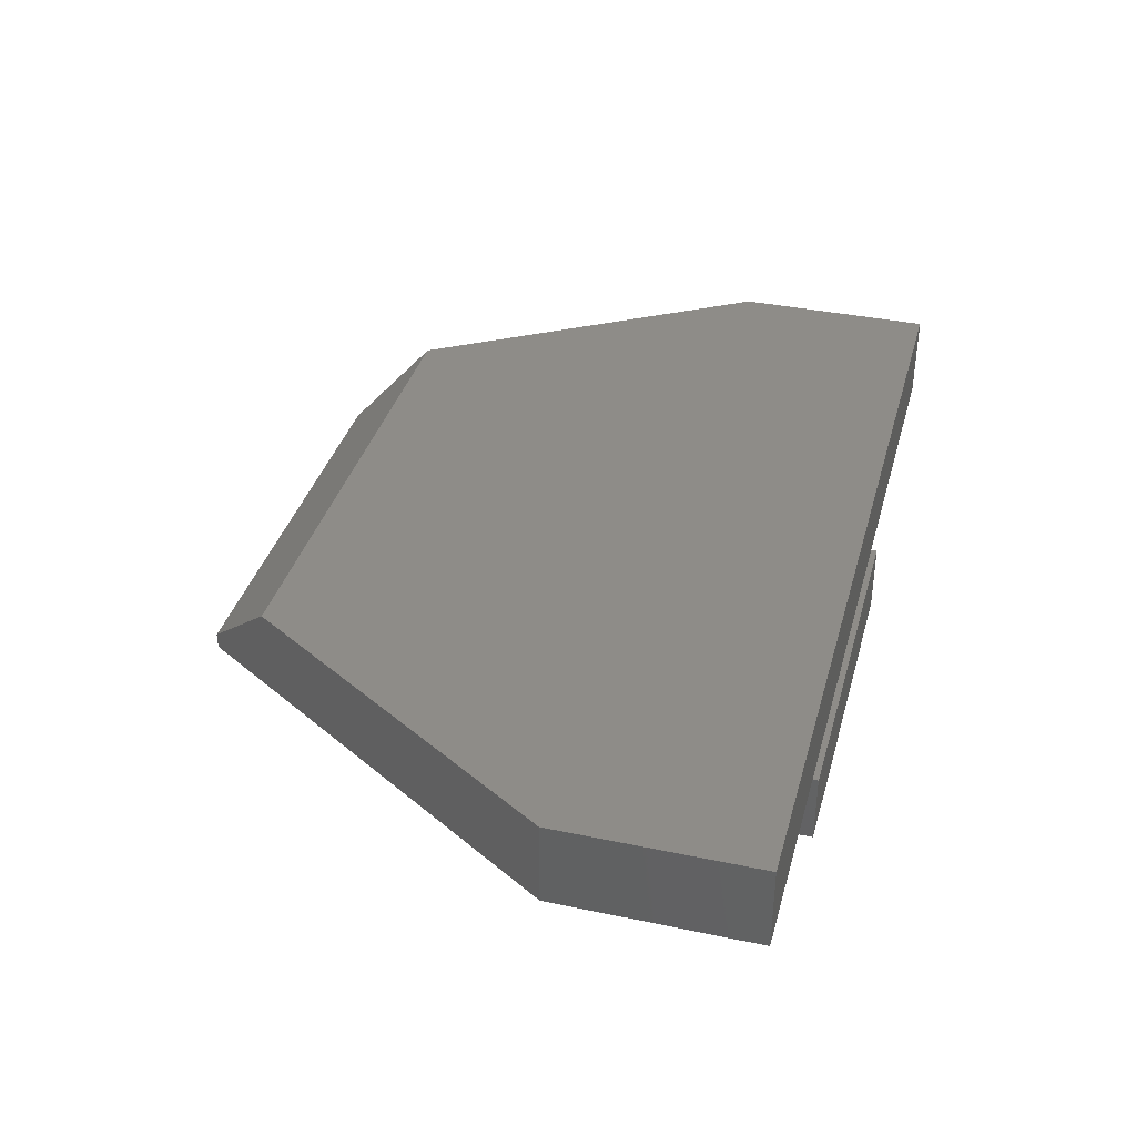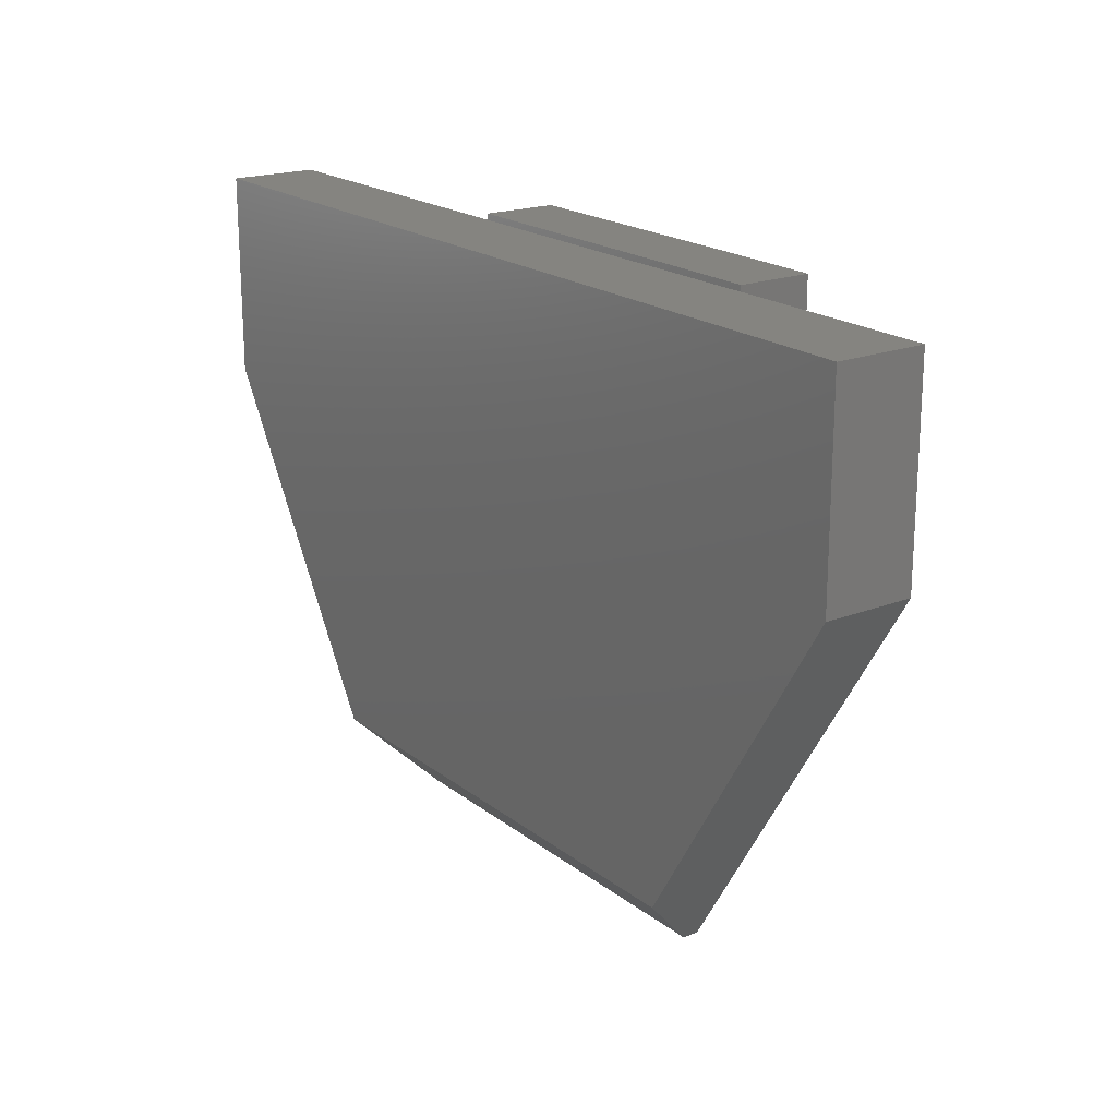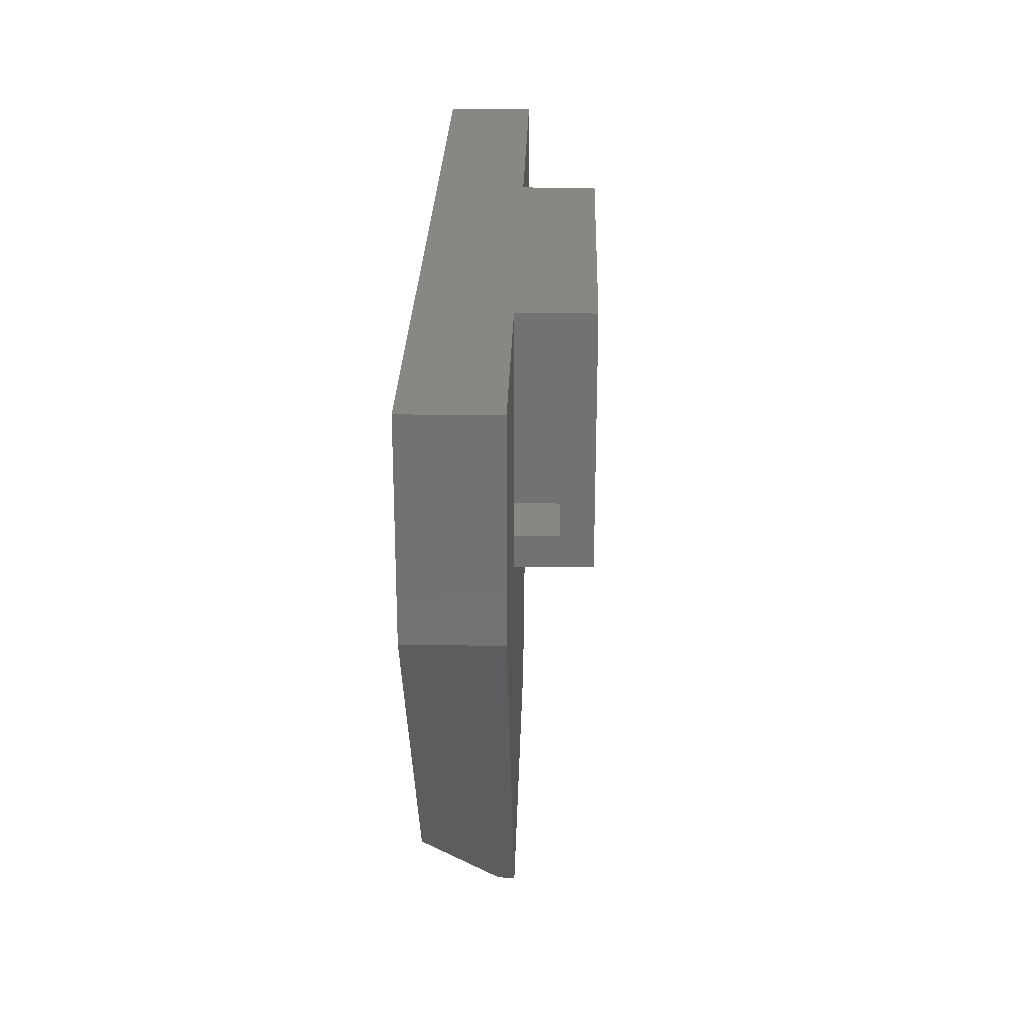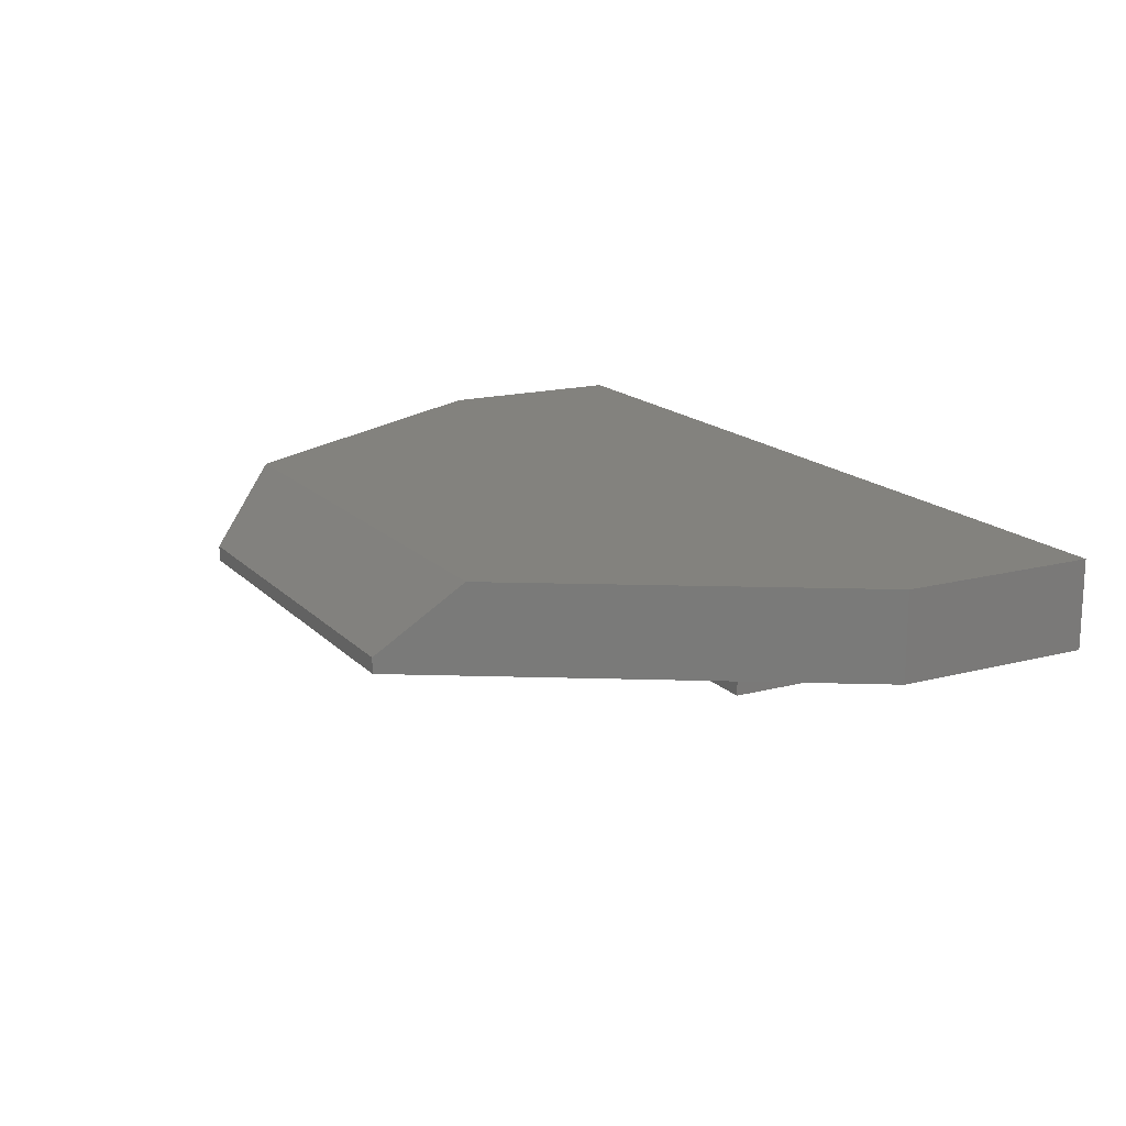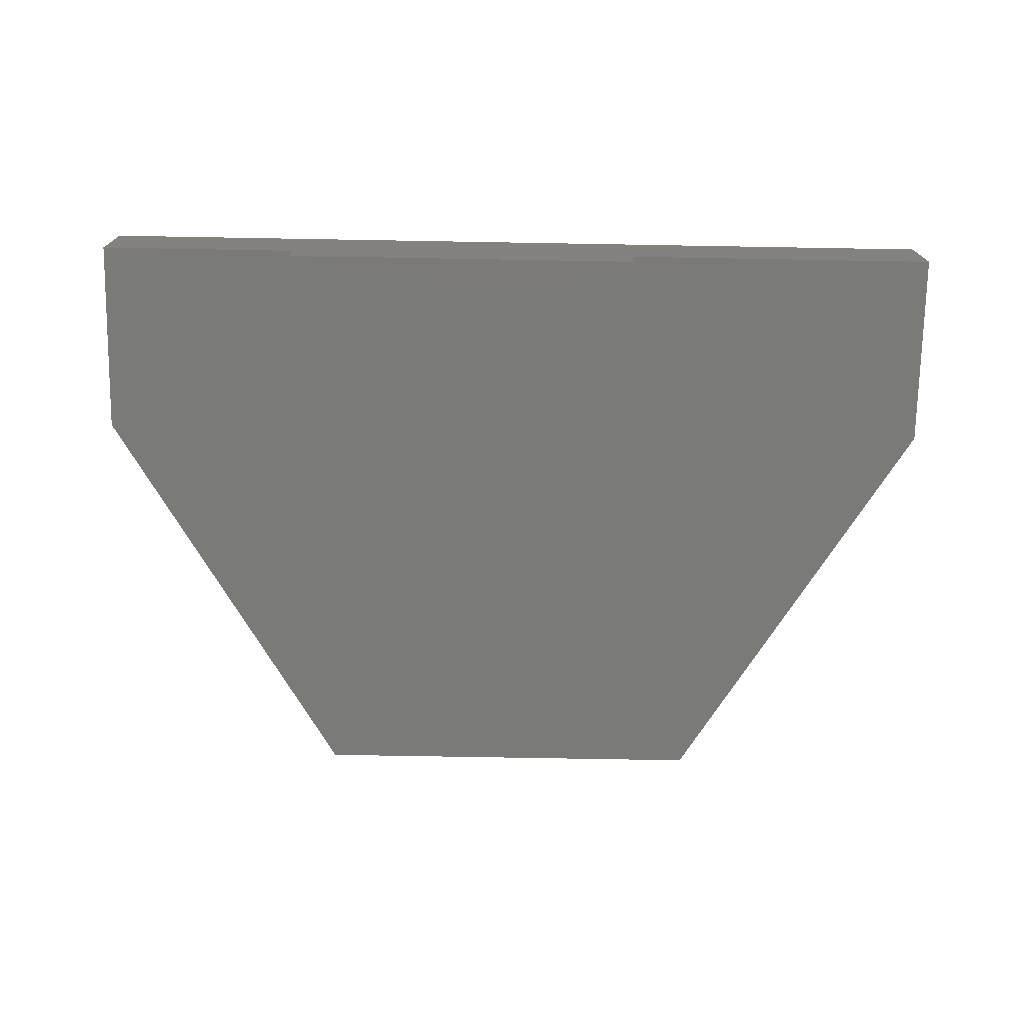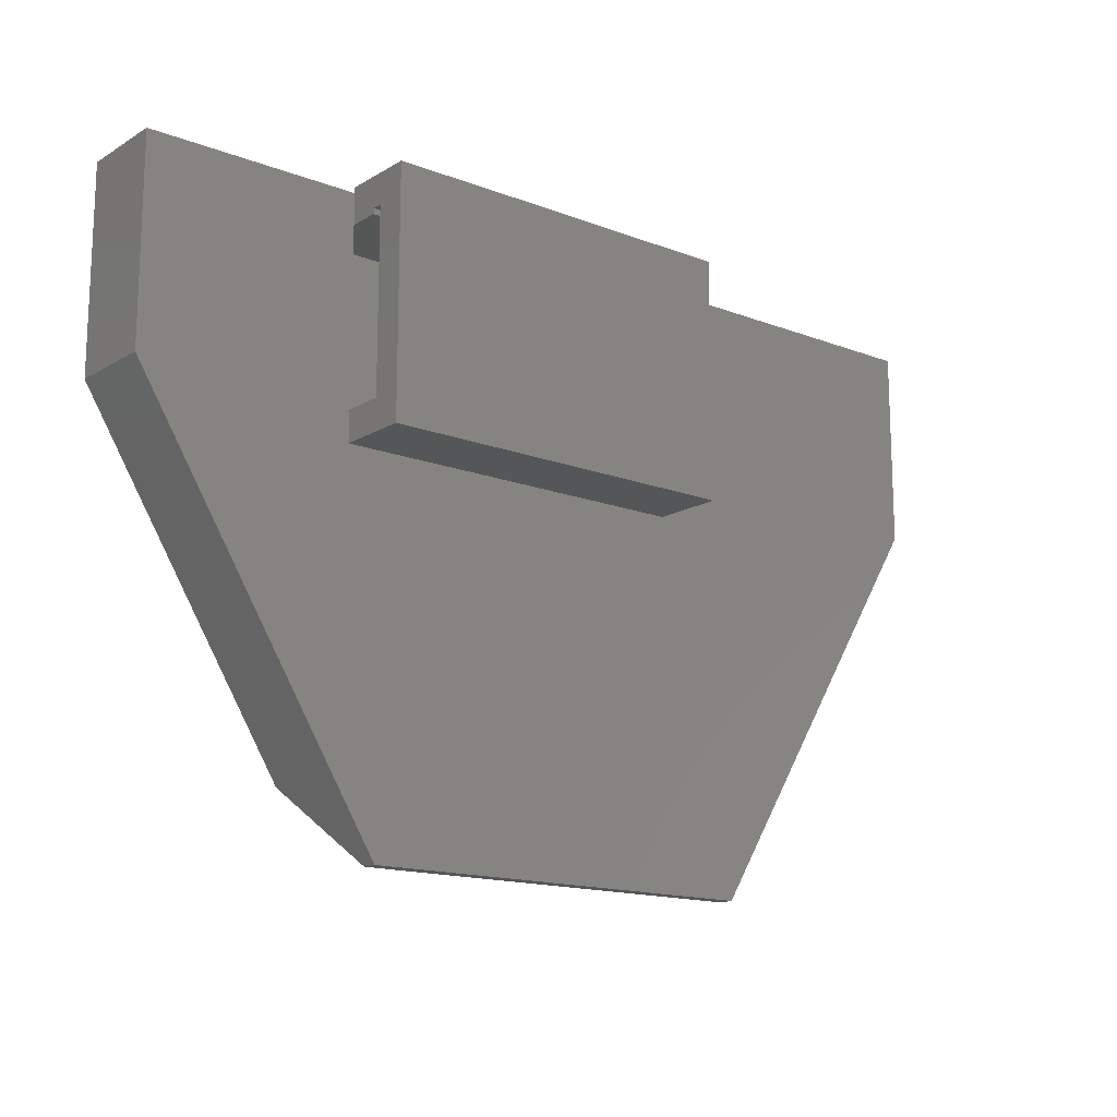
<metadata>
{"format":"stl","ext":"stl","renderer":"f3d","projection":"perspective","resolution":1024,"background":"white","views":[{"elev":37.1,"azim":-74.9,"up":"+Y"},{"elev":19.6,"azim":-125.7,"up":"+Z"},{"elev":25.5,"azim":-88.5,"up":"+Z"},{"elev":16.4,"azim":-118.3,"up":"+Y"},{"elev":-73.1,"azim":-1.0,"up":"+Y"},{"elev":-15.2,"azim":-39.0,"up":"+Z"}]}
</metadata>
<code>
# stl→obj: 53 verts, 102 faces
v -0.4297 -0.1328 0.6711
v -0.4297 -0.1797 0.6328
v -0.4297 -0.1953 0.6328
v -0.4297 -0.1328 0.6243
v -0.4297 -0.1797 0.6243
v -0.4297 -0.2422 0.6797
v -0.4297 -0.1328 0.6797
v -0.4297 -0.1953 0.3594
v -0.4297 -0.2422 0.3125
v -0.4297 -0.1328 0.3594
v -0.4297 -0.1328 0.3125
v -0.2789 -0.2422 0.6803
v -0.2789 -0.1328 0.6803
v 0.125 -0.1328 0.6803
v -0.2789 -0.1328 0.6711
v 0.125 -0.1328 0.6711
v 0.125 -0.2422 0.3125
v 0.125 -0.1328 0.3125
v 0.125 -0.2422 0.6803
v -0.75 -0.1328 0.3672
v -0.3737 -0.1328 -0.2407
v 0.2487 -0.1328 -0.2407
v 0.625 -0.1328 0.6711
v 0.625 -0.1328 0.3672
v -0.75 -0.1328 0.6711
v 0.625 1.695e-16 0.6711
v -0.75 1.687e-17 0.6711
v -0.4297 -0.08594 0.6243
v -0.4297 -0.08594 0.3594
v -0.3258 -0.1953 0.3594
v -0.3258 -0.1953 0.6328
v -0.3258 -0.1797 0.6328
v -0.7031 -0.04688 0.6243
v 0.5781 -0.04688 0.6243
v 0.5781 -0.08594 0.6243
v -0.3258 -0.08594 0.6243
v -0.7031 -0.08594 0.6243
v -0.3258 -0.1797 0.6243
v -0.3258 -0.08594 0.3594
v 0.2491 -0.08594 -0.151
v -0.3741 -0.08594 -0.151
v 0.5781 -0.08594 0.3805
v -0.7031 -0.08594 0.3805
v -0.7031 -0.04688 0.3805
v -0.3983 -0.04688 -0.1119
v 0.2733 -0.04688 -0.1119
v 0.5781 -0.04688 0.3805
v 0.625 1.527e-16 0.3672
v -0.75 0 0.3672
v 0.3164 9.072e-17 -0.1313
v -0.4414 6.589e-18 -0.1313
v 0.2487 -0.1094 -0.2407
v -0.3737 -0.1094 -0.2407
f 1 2 3
f 1 4 2
f 2 4 5
f 6 7 1
f 6 1 3
f 6 3 8
f 6 8 9
f 8 10 9
f 9 10 11
f 12 13 6
f 6 13 7
f 1 14 15
f 14 16 15
f 14 1 13
f 1 7 13
f 9 11 17
f 17 11 18
f 17 19 9
f 9 19 12
f 9 12 6
f 19 14 12
f 12 14 13
f 11 10 20
f 11 20 21
f 11 21 22
f 11 22 18
f 23 16 24
f 24 16 18
f 24 18 22
f 1 25 4
f 4 25 20
f 4 20 10
f 26 27 25
f 26 25 1
f 26 1 15
f 26 15 16
f 26 16 23
f 17 18 19
f 19 18 16
f 19 16 14
f 4 10 28
f 28 10 29
f 8 3 30
f 30 3 31
f 31 3 32
f 32 3 2
f 33 34 35
f 33 35 36
f 33 36 28
f 33 28 37
f 36 38 5
f 36 5 4
f 36 4 28
f 2 5 32
f 32 5 38
f 29 10 39
f 39 10 8
f 39 8 30
f 38 36 39
f 38 39 30
f 38 30 31
f 38 31 32
f 39 36 40
f 39 40 41
f 39 41 29
f 36 35 40
f 40 35 42
f 41 43 29
f 29 43 37
f 29 37 28
f 43 41 44
f 44 41 45
f 41 40 45
f 45 40 46
f 40 42 46
f 46 42 47
f 42 35 47
f 47 35 34
f 37 43 33
f 33 43 44
f 45 33 44
f 33 45 34
f 34 45 46
f 34 46 47
f 26 48 27
f 27 48 49
f 48 50 49
f 49 50 51
f 48 24 50
f 50 24 22
f 50 22 52
f 21 53 22
f 22 53 52
f 20 49 21
f 21 49 51
f 21 51 53
f 53 51 52
f 52 51 50
f 25 27 20
f 20 27 49
f 24 48 23
f 23 48 26

</code>
